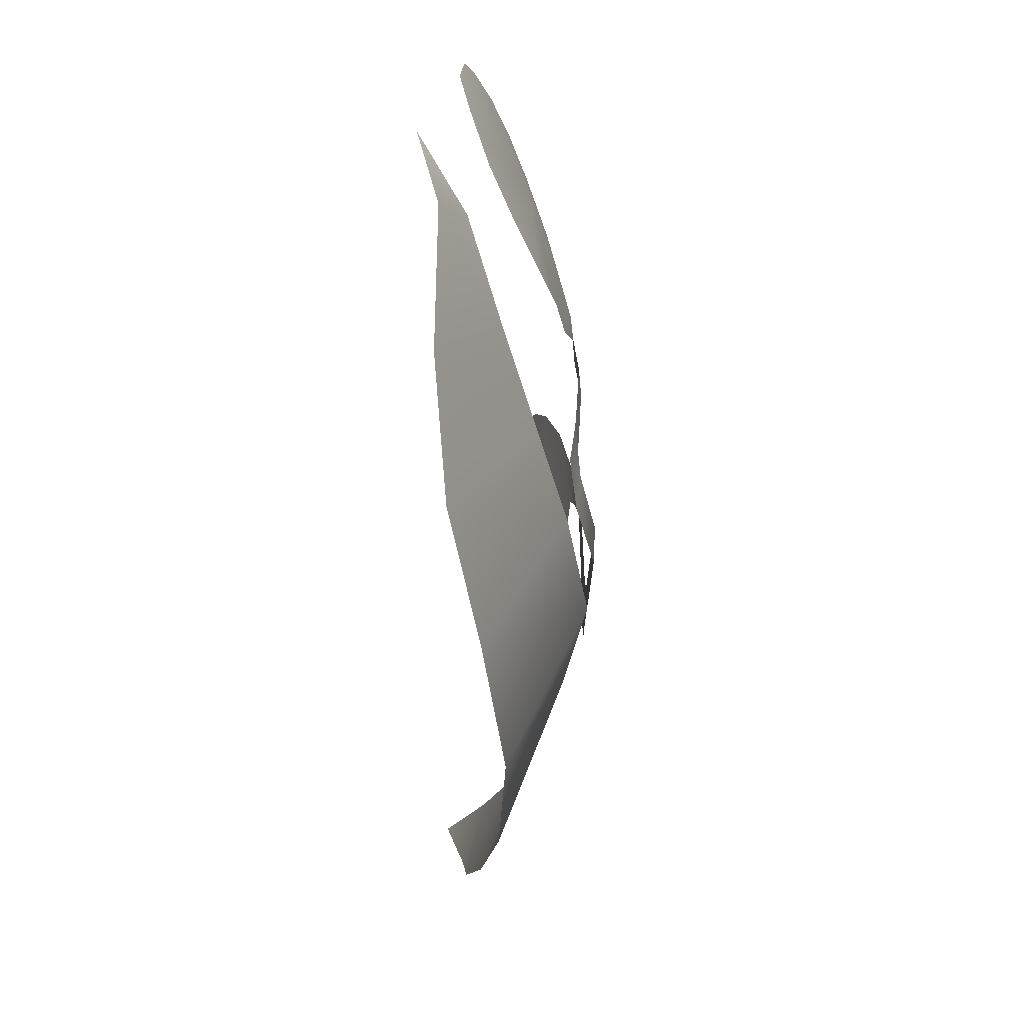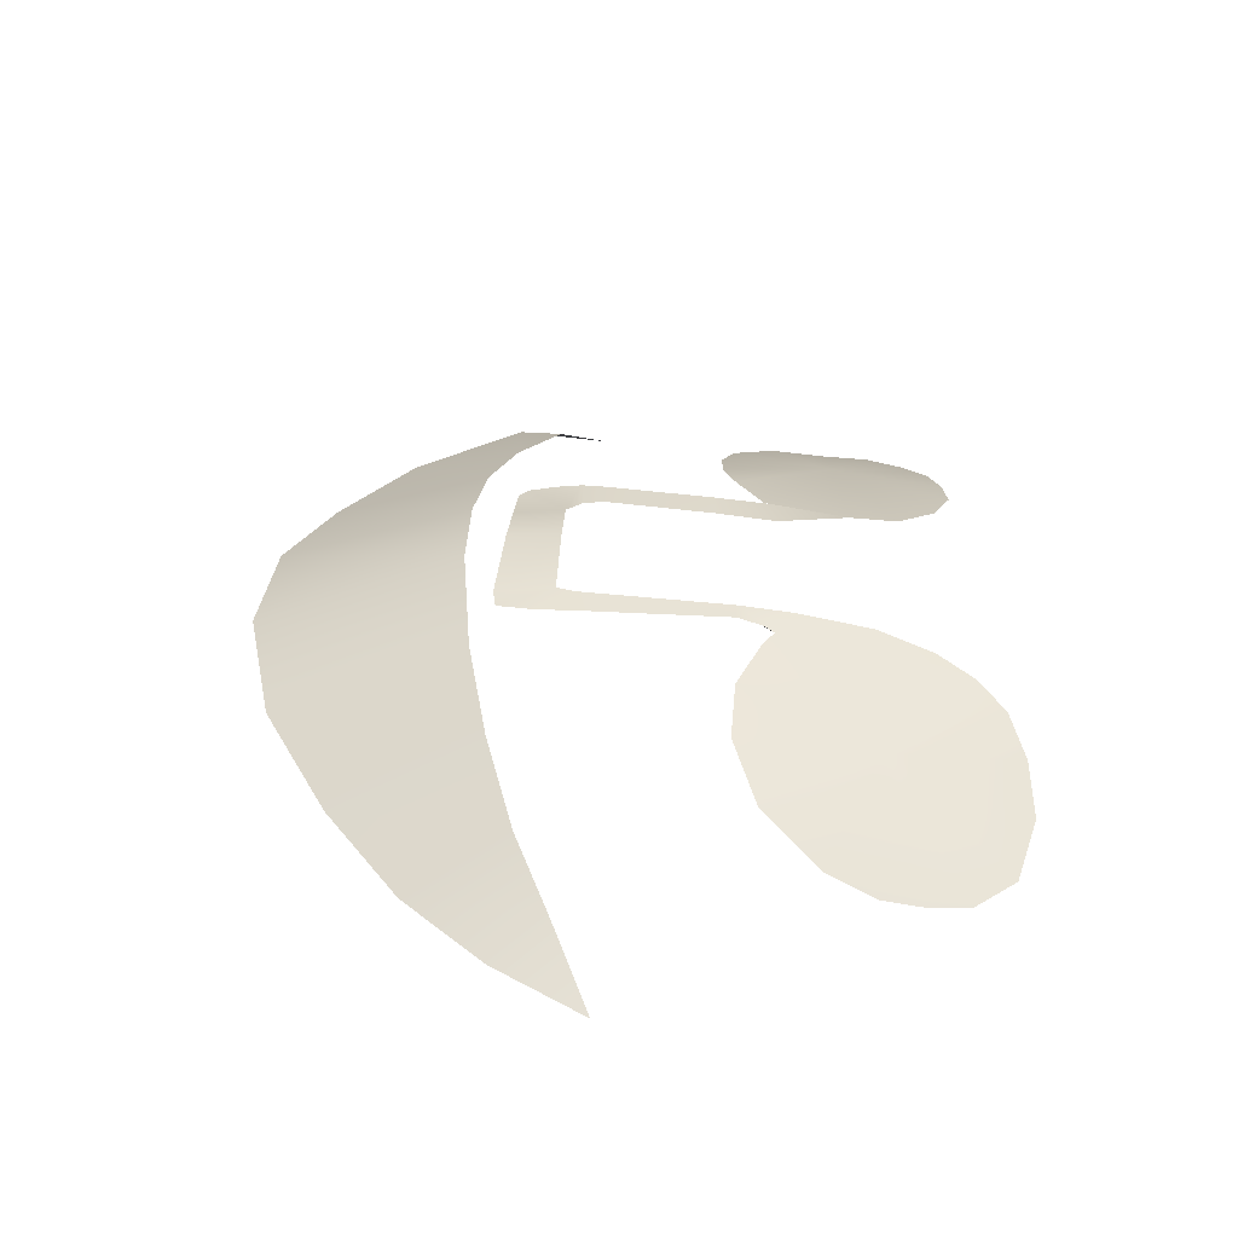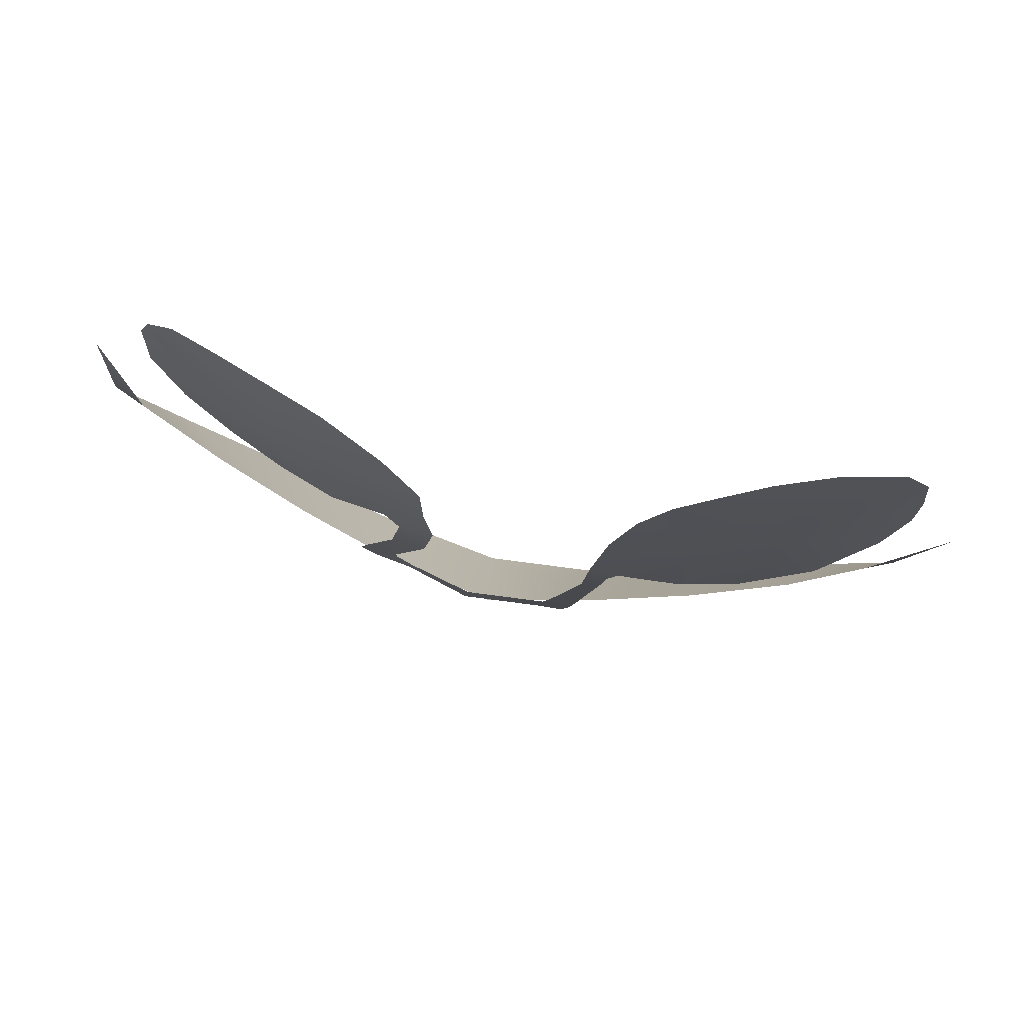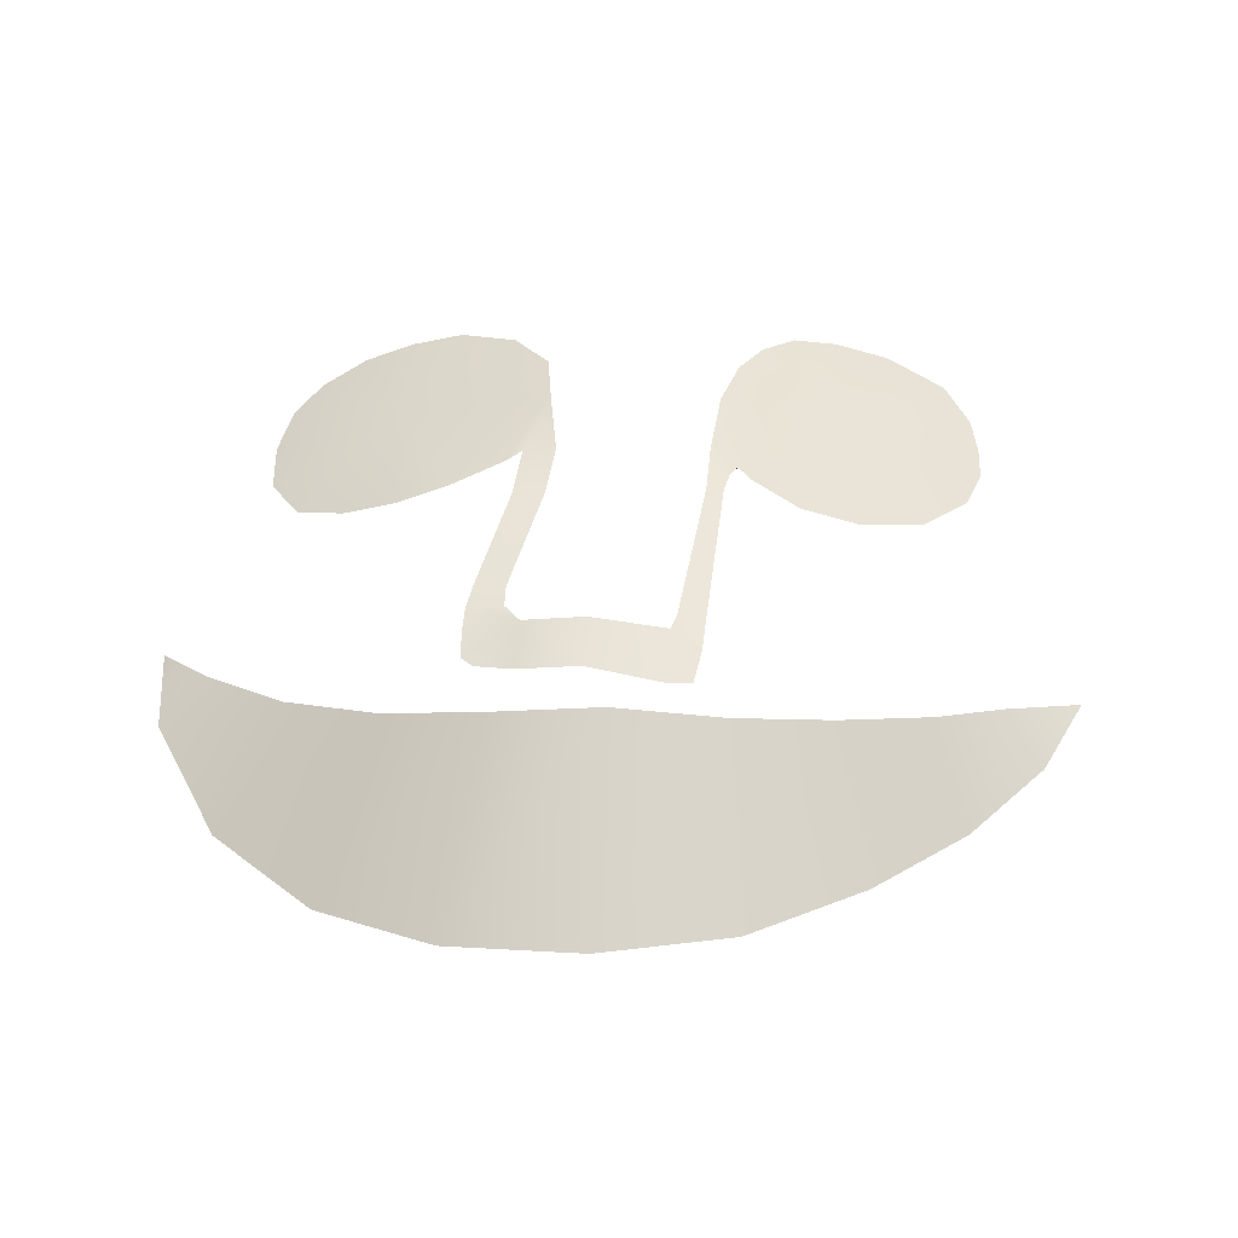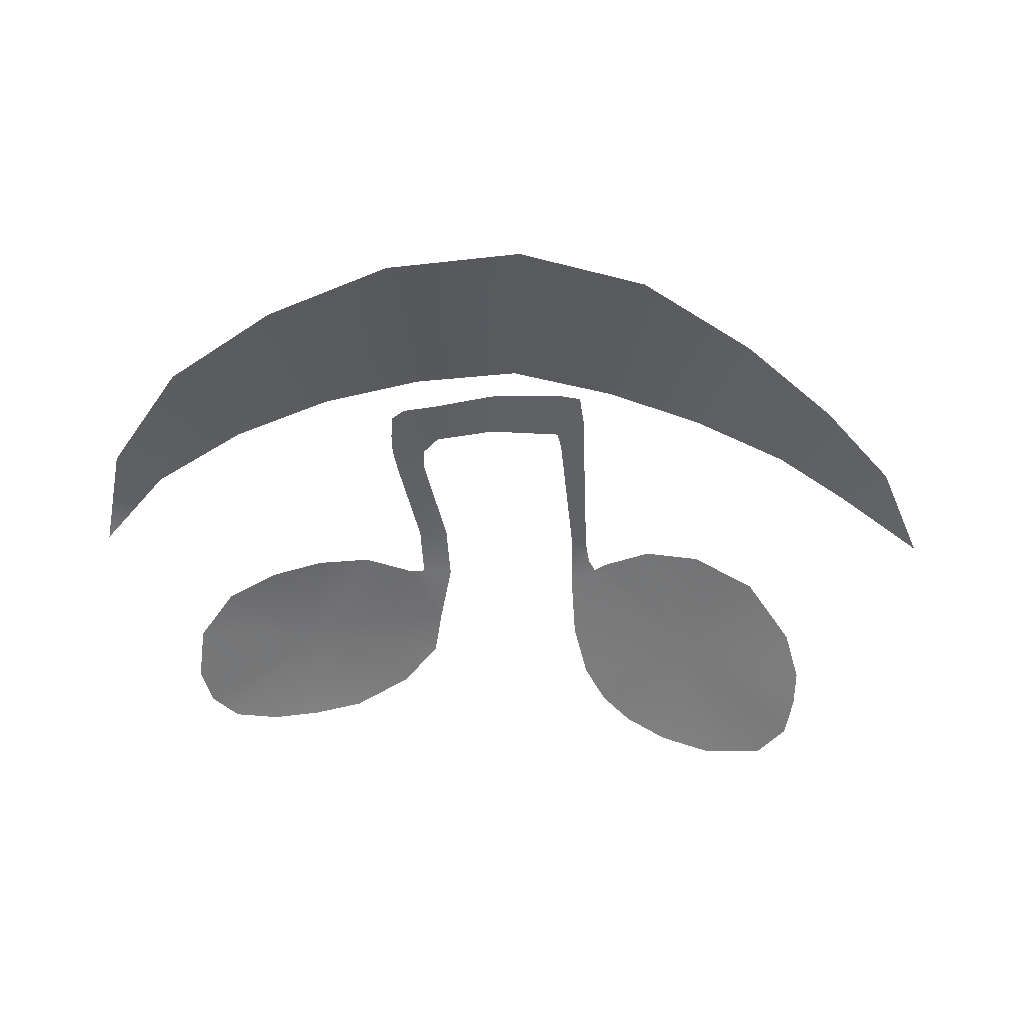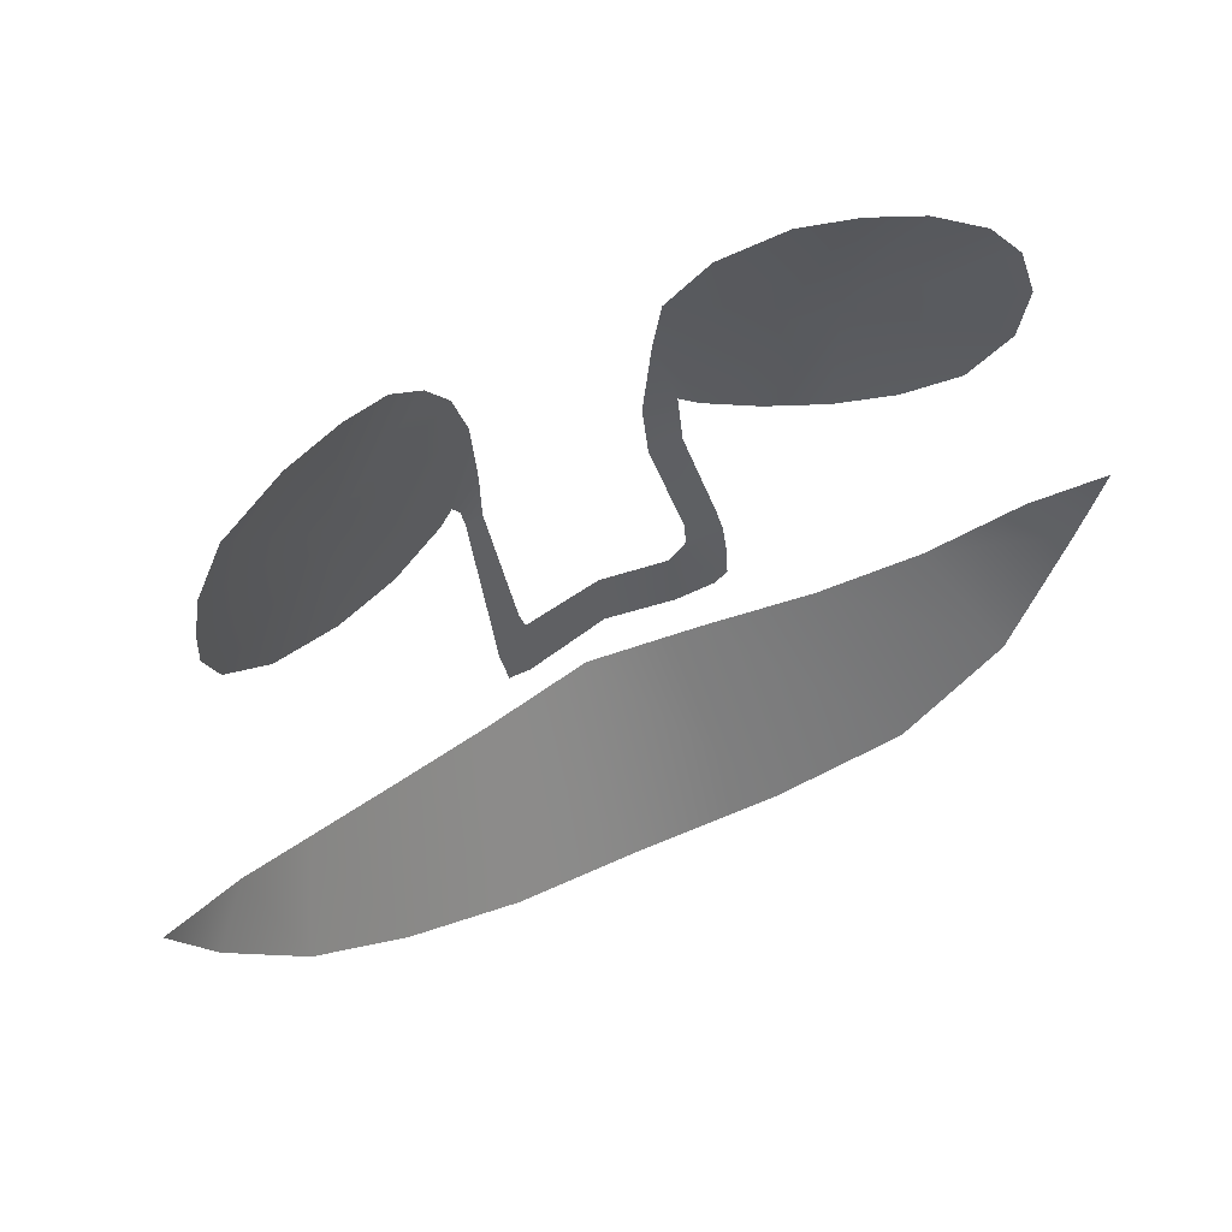
<metadata>
{"format":"obj","ext":"obj","renderer":"f3d","projection":"perspective","resolution":1024,"background":"white","views":[{"elev":-46.2,"azim":-89.8,"up":"+Y"},{"elev":36.4,"azim":86.8,"up":"+Z"},{"elev":79.5,"azim":12.0,"up":"+Y"},{"elev":55.7,"azim":0.2,"up":"+Z"},{"elev":-50.6,"azim":-5.2,"up":"+Z"},{"elev":50.0,"azim":150.3,"up":"+Y"}]}
</metadata>
<code>
g Face_a_mesh
v 0.02765 1.511 0.2159
v 0.02658 1.51 0.2164
v 0.02548 1.508 0.2166
v 0.1153 1.463 0.1799
v 0.1029 1.441 0.1851
v 0.09377 1.455 0.1909
v 0.08257 1.422 0.1866
v 0.07486 1.448 0.1984
v 0.0573 1.405 0.1911
v 0.04993 1.442 0.2059
v 0.02629 1.39 0.196
v 0.02372 1.439 0.2123
v -0.008642 1.384 0.1979
v -0.005042 1.438 0.2182
v -0.04442 1.389 0.1927
v -0.03364 1.44 0.2129
v -0.07525 1.402 0.1854
v -0.05999 1.444 0.2054
v -0.1011 1.423 0.1829
v -0.0846 1.453 0.1974
v -0.1177 1.454 0.1836
v -0.1063 1.465 0.1896
v -0.1199 1.479 0.1781
v 0.0238 1.503 0.218
v 0.01945 1.503 0.2184
v 0.02548 1.508 0.2166
v 0.02765 1.511 0.2159
v 0.01177 1.465 0.2185
v 0.01879 1.464 0.2179
v 0.01764 1.455 0.2178
v 0.02076 1.517 0.2165
v 0.01014 1.46 0.2187
v 0.0154 1.446 0.2176
v 0.009791 1.445 0.2178
v -0.009866 1.462 0.2206
v -0.01098 1.449 0.22
v -0.02769 1.451 0.2154
v -0.02621 1.464 0.2167
v -0.03716 1.452 0.2142
v -0.0403 1.455 0.2137
v -0.04029 1.462 0.2146
v -0.03959 1.469 0.2153
v -0.03013 1.469 0.216
v -0.02986 1.474 0.2164
v -0.03781 1.475 0.2157
v -0.02092 1.502 0.2178
v -0.02922 1.502 0.2171
v -0.01846 1.517 0.2164
v -0.027 1.517 0.216
v -0.02021 1.536 0.2156
v -0.03125 1.515 0.2136
v -0.05974 1.537 0.2048
v -0.02114 1.548 0.2134
v -0.04537 1.509 0.211
v -0.03033 1.559 0.2093
v -0.05997 1.507 0.2057
v -0.0451 1.566 0.2035
v -0.07368 1.508 0.1999
v -0.05855 1.567 0.1988
v -0.08634 1.513 0.194
v -0.07164 1.565 0.194
v -0.09458 1.525 0.1892
v -0.08377 1.56 0.1892
v -0.09514 1.54 0.1864
v -0.09132 1.552 0.1873
v 0.02386 1.536 0.2132
v 0.05983 1.533 0.2047
v 0.02915 1.55 0.2094
v 0.03091 1.508 0.2152
v 0.03607 1.559 0.2063
v 0.0431 1.501 0.2131
v 0.04485 1.565 0.2032
v 0.05819 1.498 0.2094
v 0.05672 1.568 0.1982
v 0.0755 1.503 0.2033
v 0.07122 1.567 0.1929
v 0.08868 1.516 0.1953
v 0.08668 1.561 0.1883
v 0.09363 1.528 0.1909
v 0.09308 1.55 0.187
v 0.09421 1.538 0.1887
g Face_a_mesh_0
f 3 2 1
f 6 5 4
f 5 6 7
f 6 8 7
f 7 8 9
f 8 10 9
f 9 10 11
f 10 12 11
f 11 12 13
f 12 14 13
f 13 14 15
f 14 16 15
f 15 16 17
f 16 18 17
f 17 18 19
f 18 20 19
f 19 20 21
f 20 22 21
f 23 21 22
f 26 25 24
f 26 27 25
f 24 25 28
f 29 24 28
f 29 28 30
f 27 31 25
f 28 32 30
f 33 30 32
f 33 32 34
f 32 35 34
f 35 36 34
f 37 36 35
f 38 37 35
f 38 39 37
f 38 40 39
f 38 41 40
f 42 41 38
f 43 42 38
f 43 44 42
f 44 45 42
f 44 46 45
f 46 47 45
f 46 48 47
f 48 49 47
f 48 50 49
f 50 51 49
f 51 50 52
f 53 52 50
f 51 52 54
f 53 55 52
f 56 54 52
f 55 57 52
f 56 52 58
f 57 59 52
f 52 60 58
f 59 61 52
f 52 62 60
f 63 52 61
f 52 64 62
f 63 65 52
f 52 65 64
f 27 66 31
f 66 27 67
f 68 66 67
f 27 69 67
f 70 68 67
f 71 67 69
f 70 67 72
f 71 73 67
f 72 67 74
f 73 75 67
f 74 67 76
f 77 67 75
f 76 67 78
f 79 67 77
f 78 67 80
f 79 81 67
f 81 80 67

</code>
